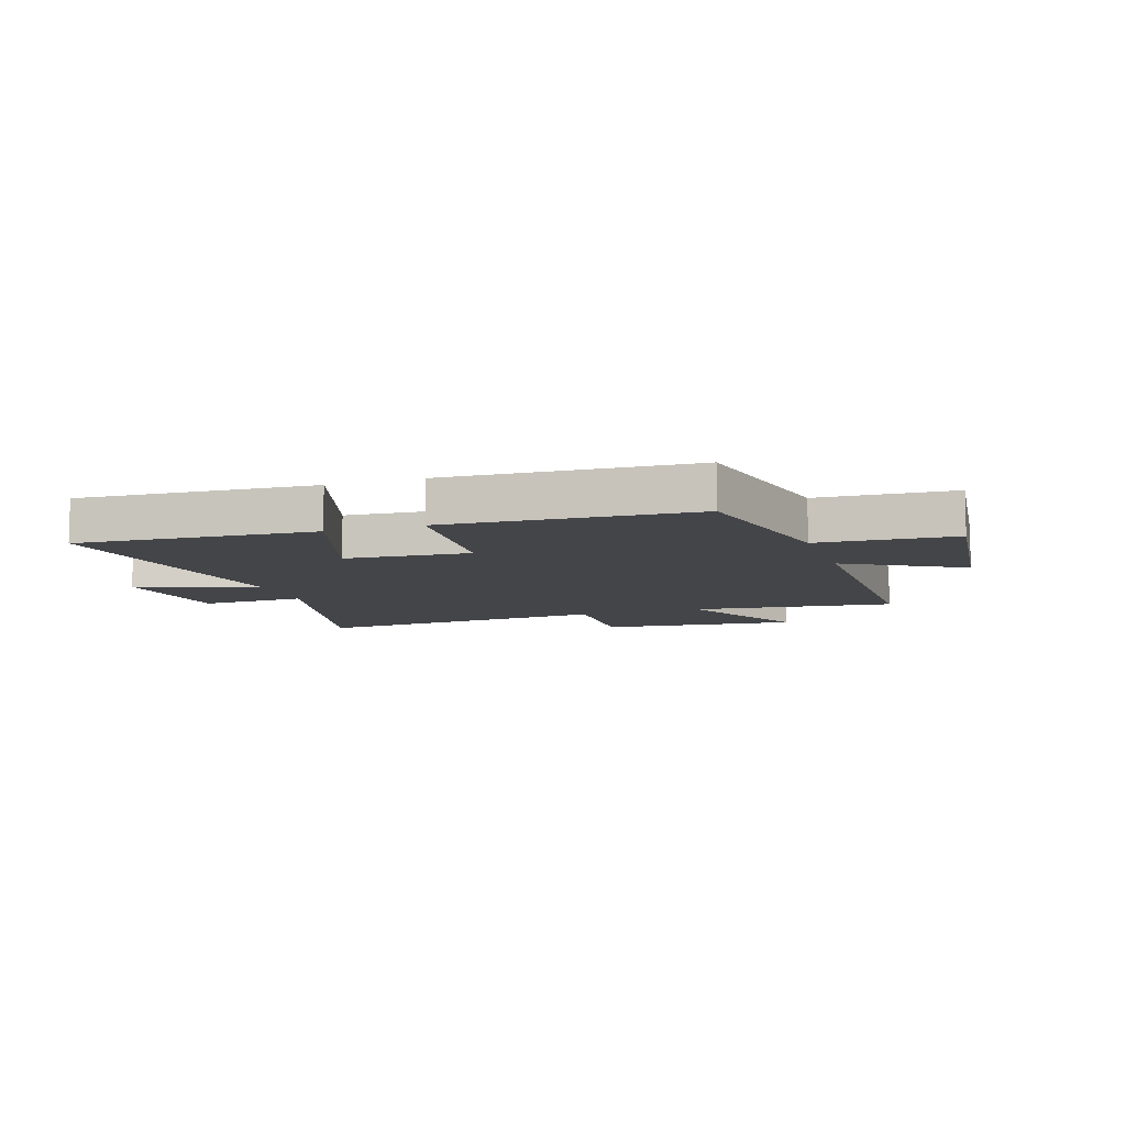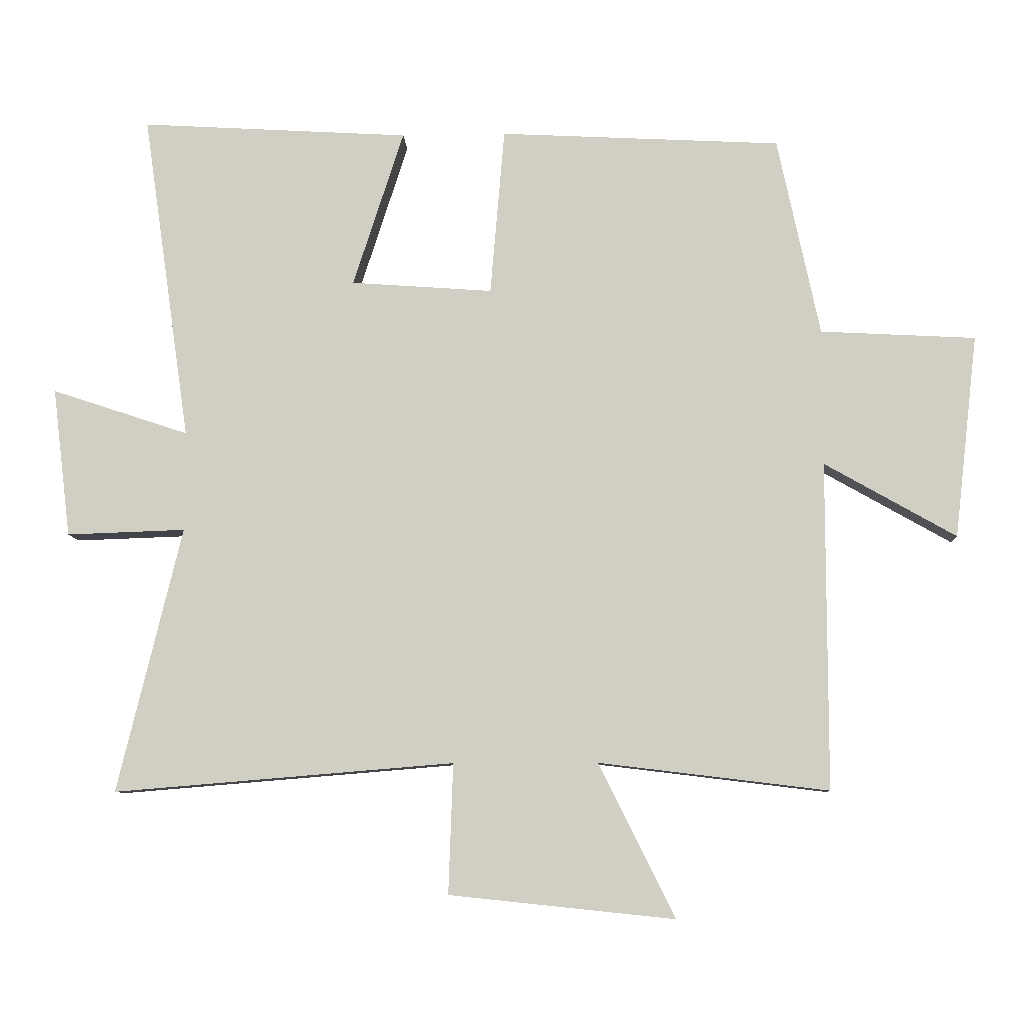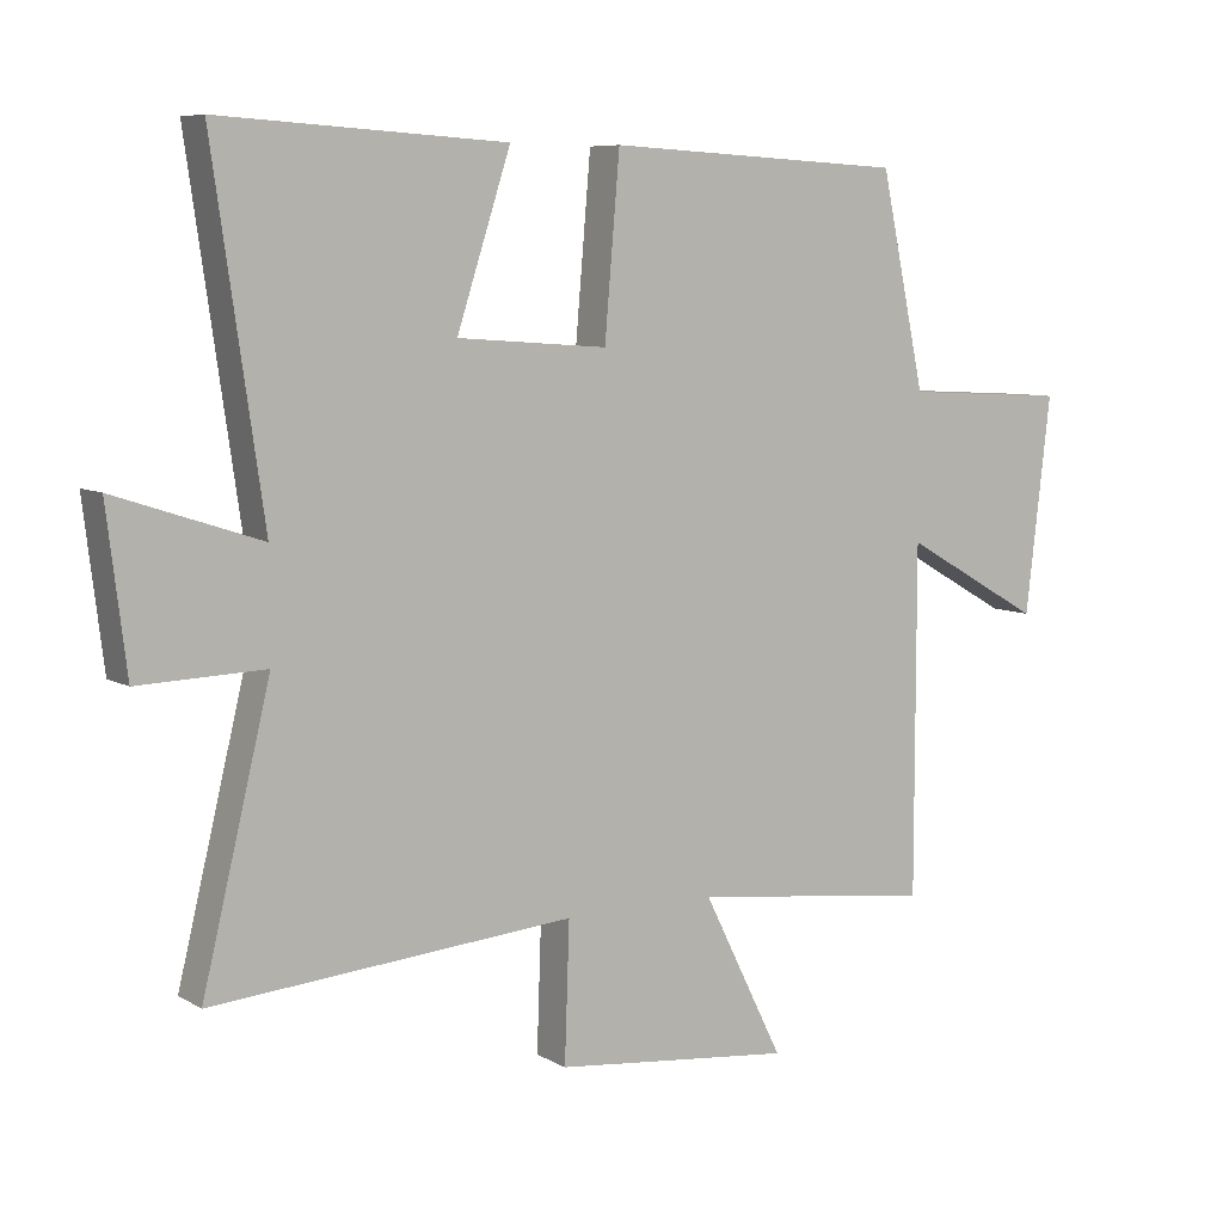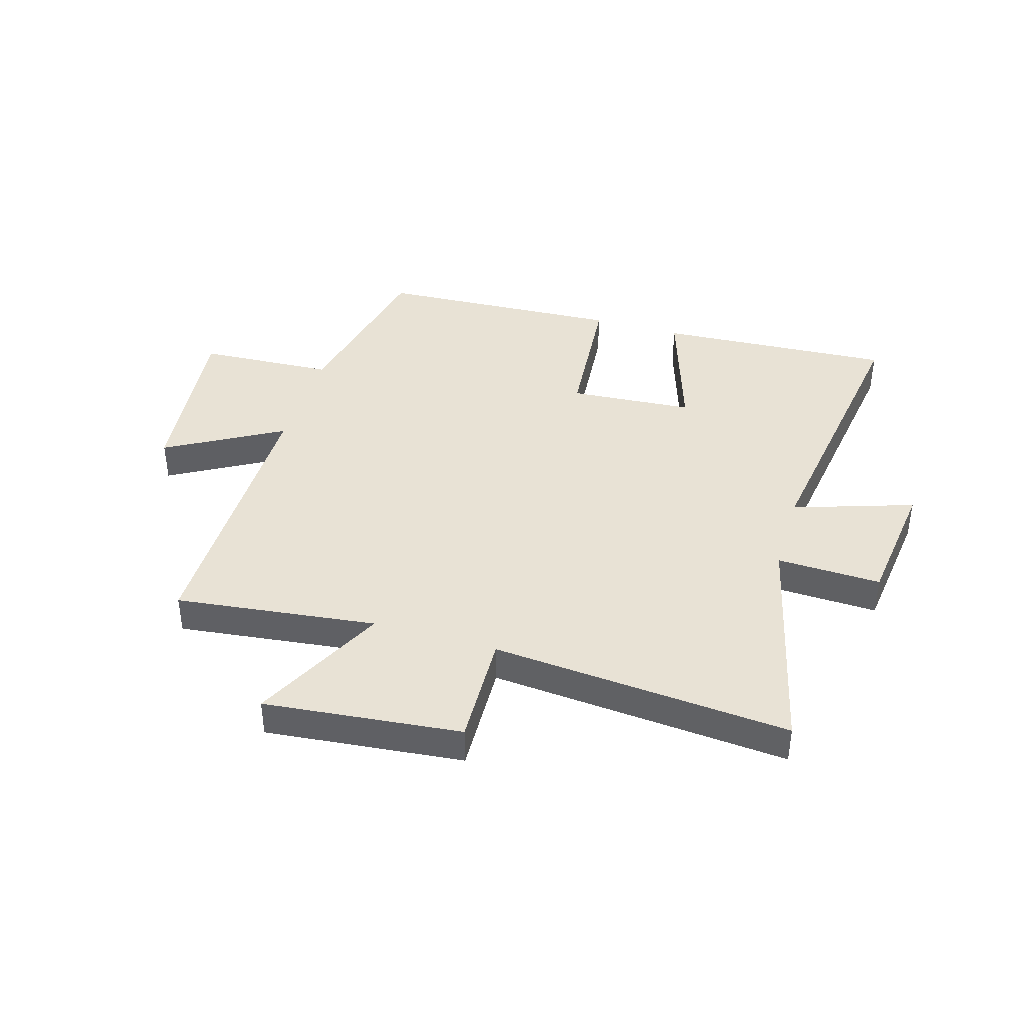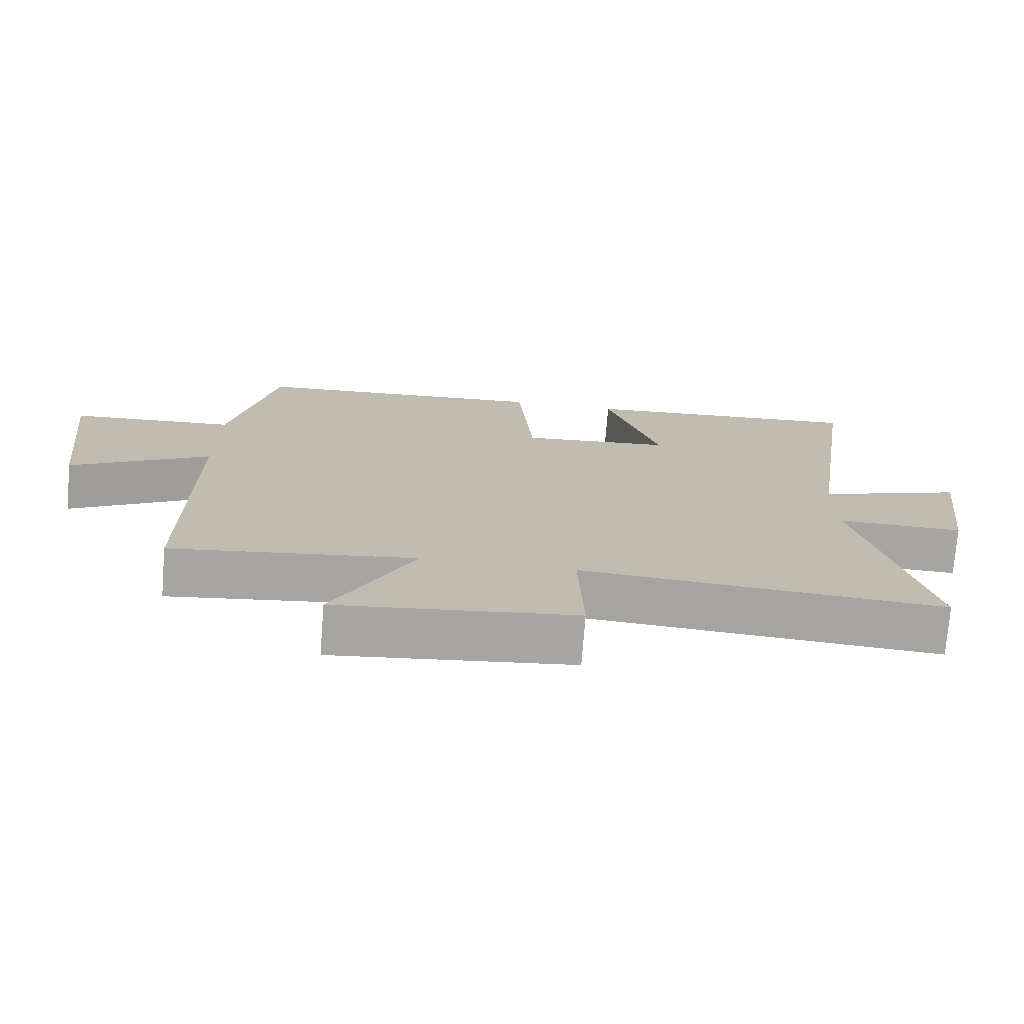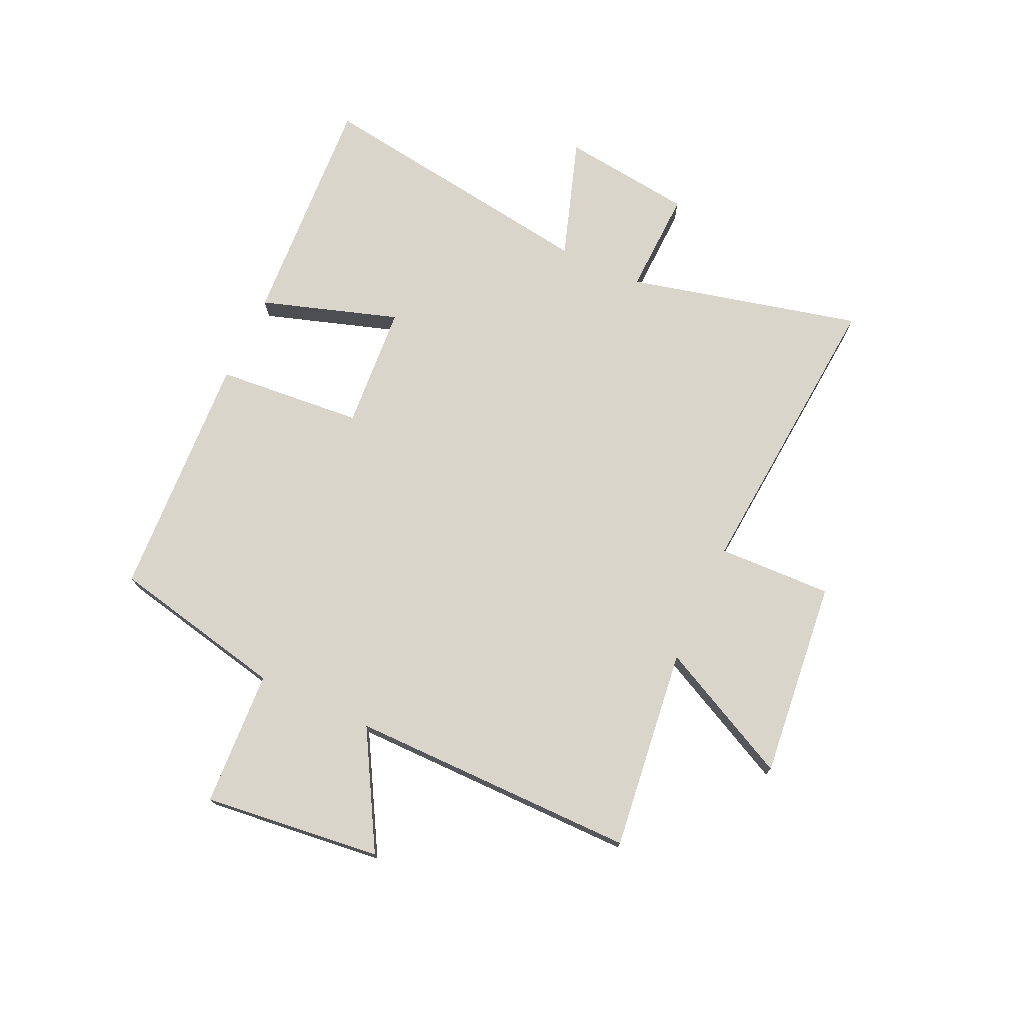
<metadata>
{"format":"obj","ext":"obj","renderer":"f3d","projection":"perspective","resolution":1024,"background":"white","views":[{"elev":-9.0,"azim":18.4,"up":"+Y"},{"elev":-8.5,"azim":3.0,"up":"+Z"},{"elev":7.5,"azim":-32.8,"up":"+Z"},{"elev":40.7,"azim":-163.4,"up":"+Y"},{"elev":-74.0,"azim":175.5,"up":"+Z"},{"elev":74.2,"azim":114.8,"up":"+Y"}]}
</metadata>
<code>
v 0.5 0.07 -0.543
v 0.147 0.07 -0.5
v 0.264 0.07 -0.736
v -0.082 0.07 -0.7
v -0.075 0.07 -0.5
v -0.599 0.07 -0.543
v -0.5 0.07 -0.135
v -0.683 0.07 -0.141
v -0.711 0.07 0.089
v -0.5 0.07 0.019
v -0.573 0.07 0.525
v -0.159 0.07 0.5
v -0.237 0.07 0.259
v -0.019 0.07 0.243
v 0.003 0.07 0.5
v 0.435 0.07 0.477
v 0.5 0.07 0.171
v 0.738 0.07 0.158
v 0.702 0.07 -0.154
v 0.5 0.07 -0.039
v 0.5 0 -0.543
v 0.147 0 -0.5
v 0.264 0 -0.736
v -0.082 0 -0.7
v -0.075 0 -0.5
v -0.599 0 -0.543
v -0.5 0 -0.135
v -0.683 0 -0.141
v -0.711 0 0.089
v -0.5 0 0.019
v -0.573 0 0.525
v -0.159 0 0.5
v -0.237 0 0.259
v -0.019 0 0.243
v 0.003 0 0.5
v 0.435 0 0.477
v 0.5 0 0.171
v 0.738 0 0.158
v 0.702 0 -0.154
v 0.5 0 -0.039
f 17 18 19 20
f 16 17 20
f 15 16 20
f 14 15 20
f 20 1 2
f 14 20 2
f 13 14 2
f 10 11 12 13
f 10 13 2 3
f 7 8 9 10
f 7 10 3
f 5 6 7
f 5 7 3
f 3 4 5
f 40 39 38 37
f 40 37 36
f 40 36 35
f 40 35 34
f 22 21 40
f 22 40 34
f 22 34 33
f 33 32 31 30
f 23 22 33 30
f 30 29 28 27
f 23 30 27
f 27 26 25
f 23 27 25
f 25 24 23
f 1 21 22 2
f 2 22 23 3
f 3 23 24 4
f 4 24 25 5
f 5 25 26 6
f 6 26 27 7
f 7 27 28 8
f 8 28 29 9
f 9 29 30 10
f 10 30 31 11
f 11 31 32 12
f 12 32 33 13
f 13 33 34 14
f 14 34 35 15
f 15 35 36 16
f 16 36 37 17
f 17 37 38 18
f 18 38 39 19
f 19 39 40 20
f 20 40 21 1

</code>
